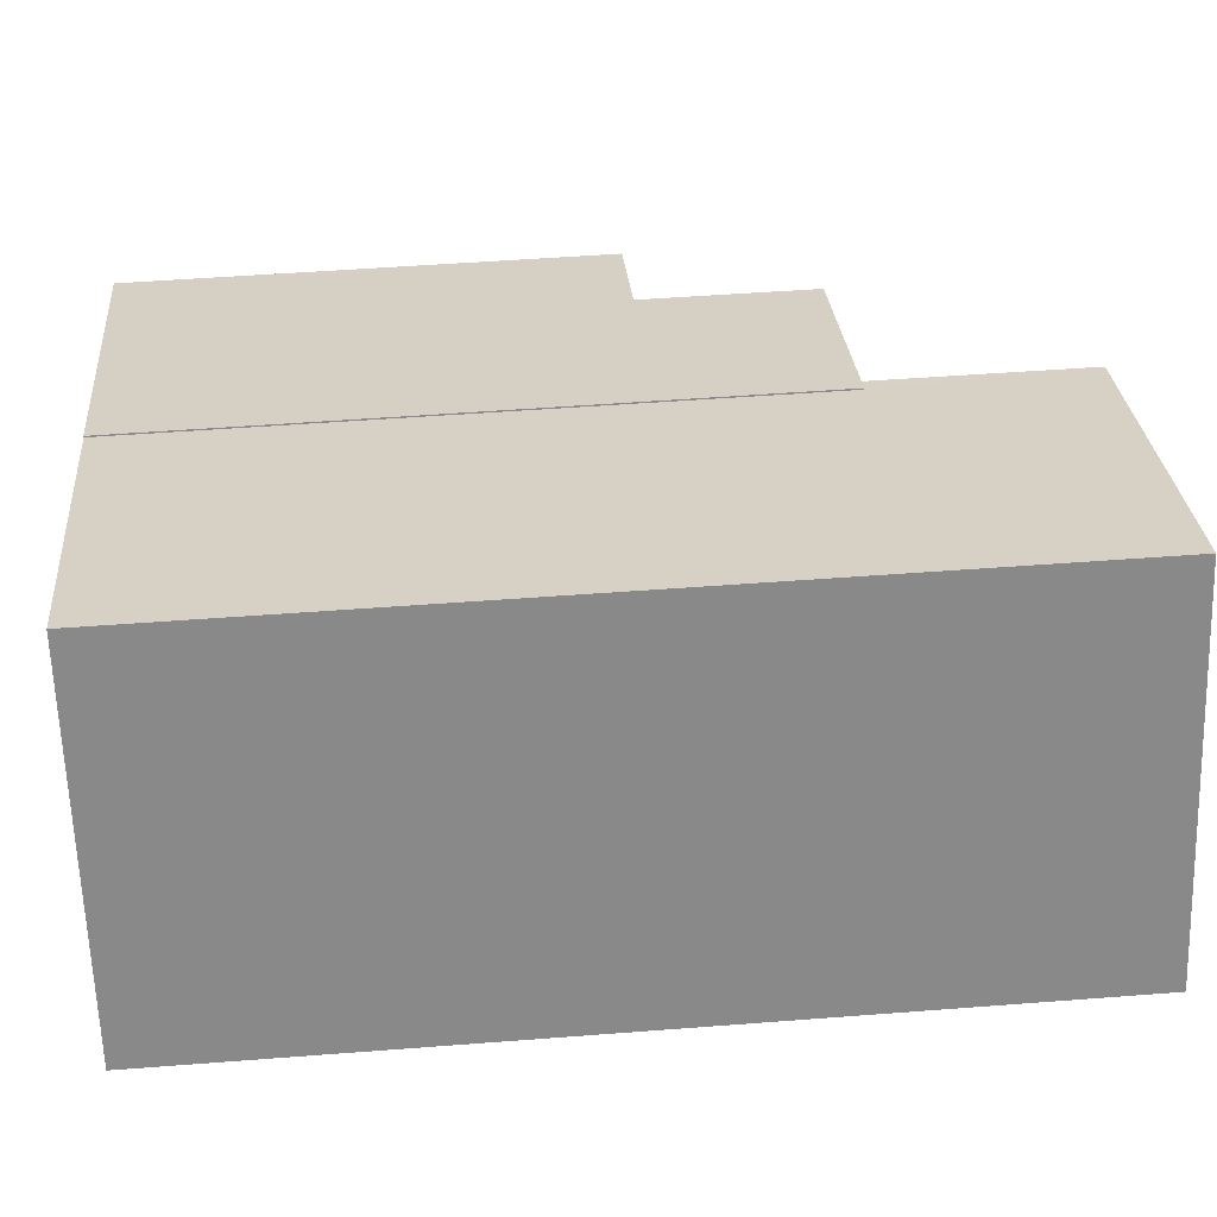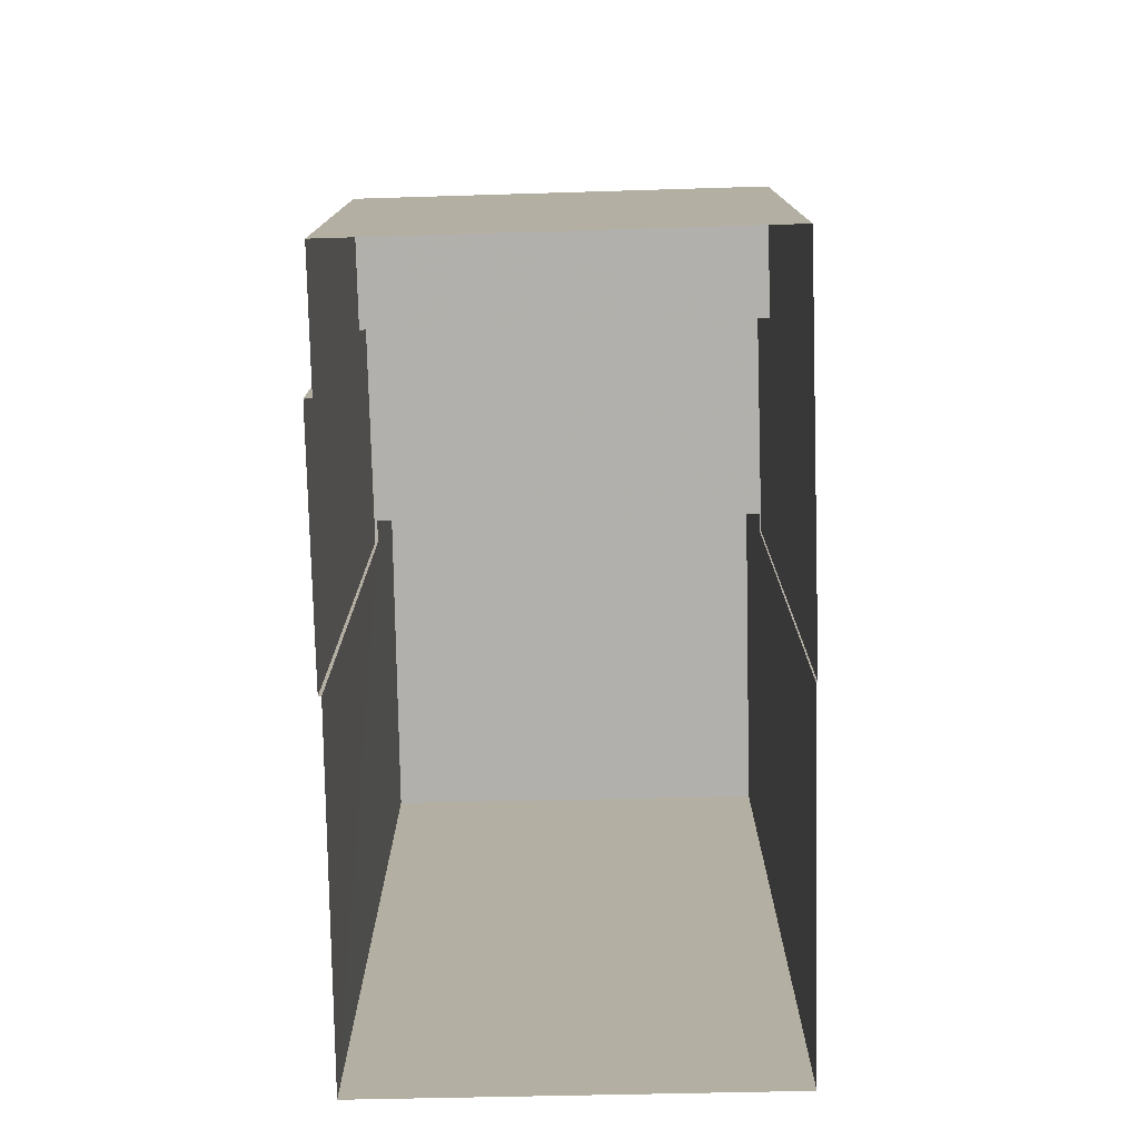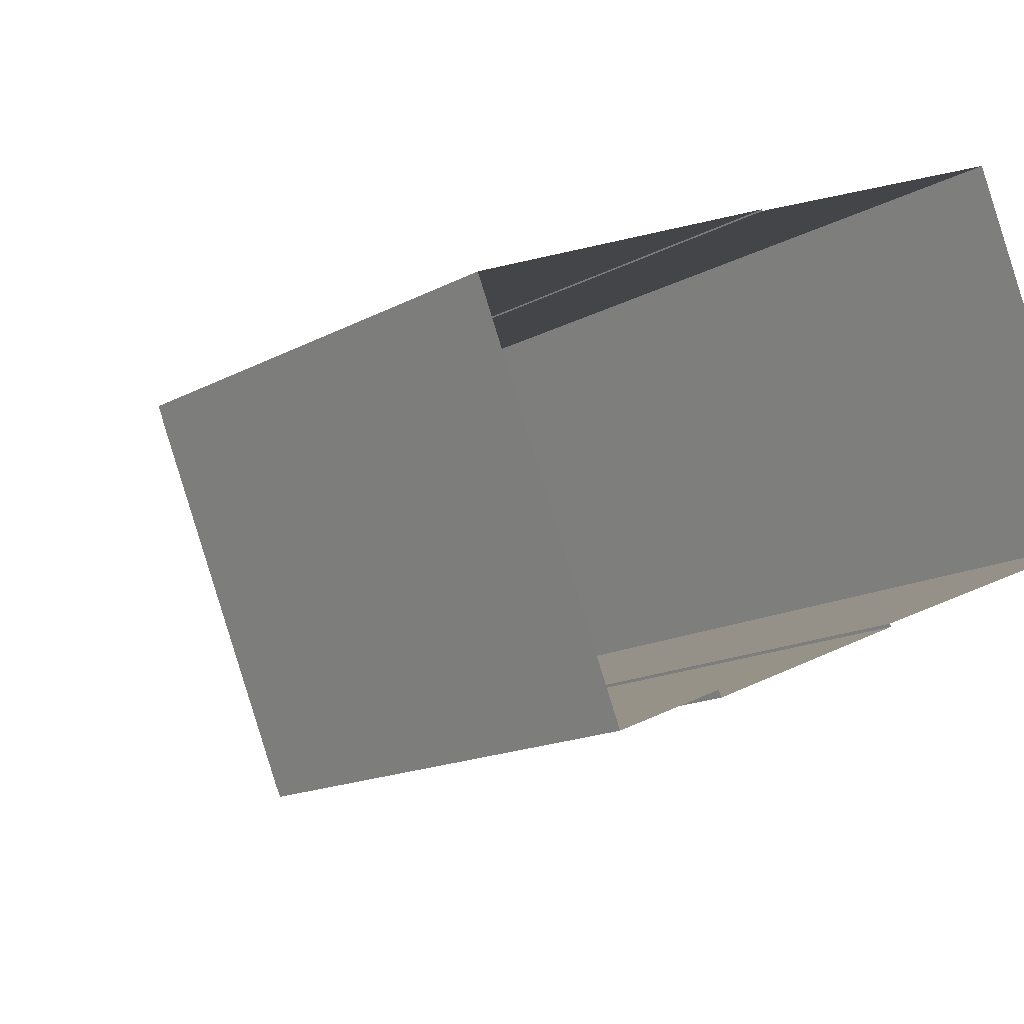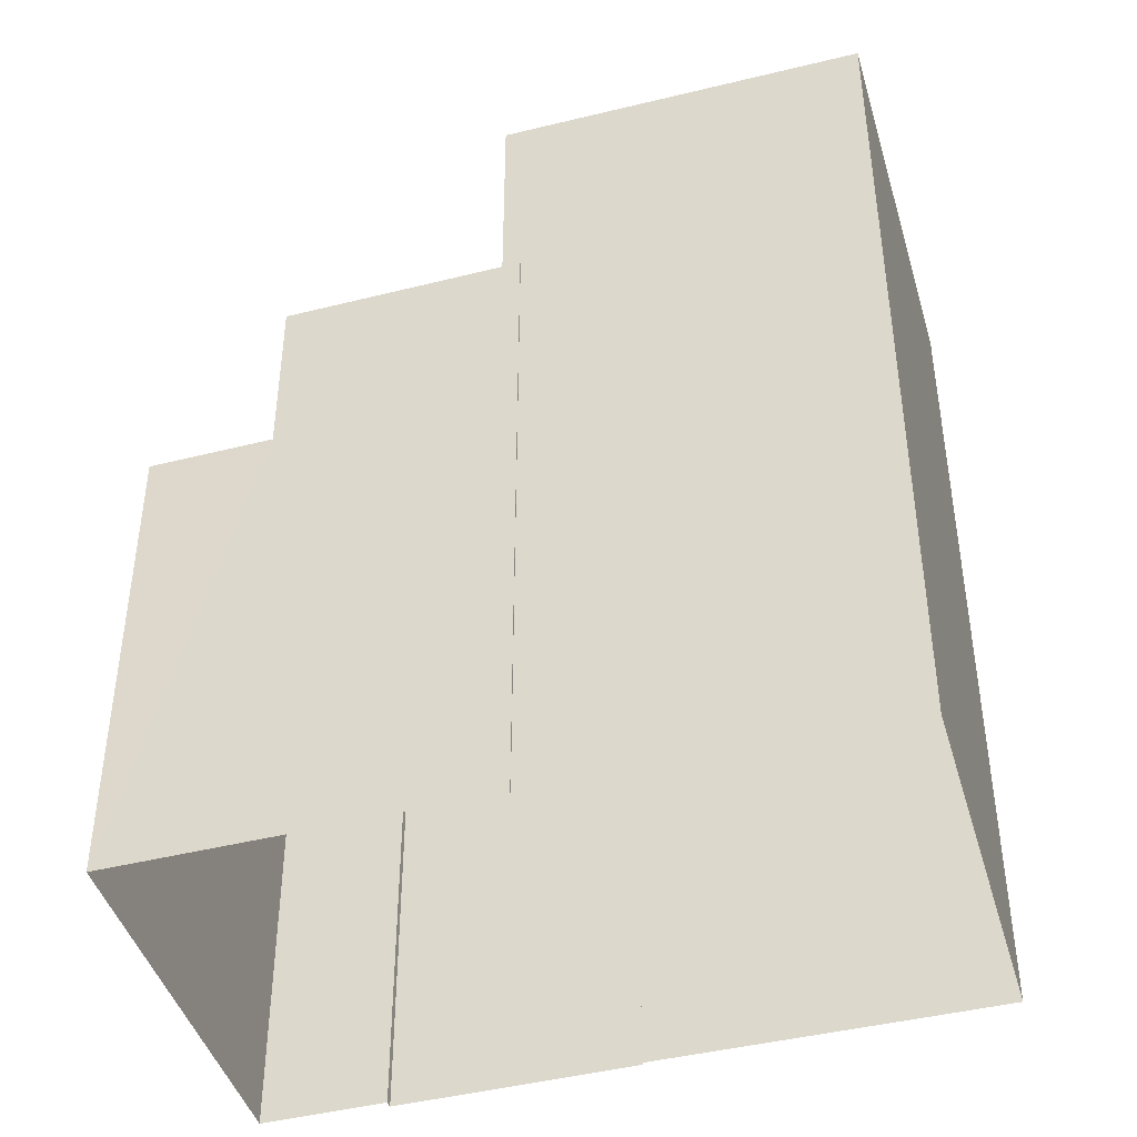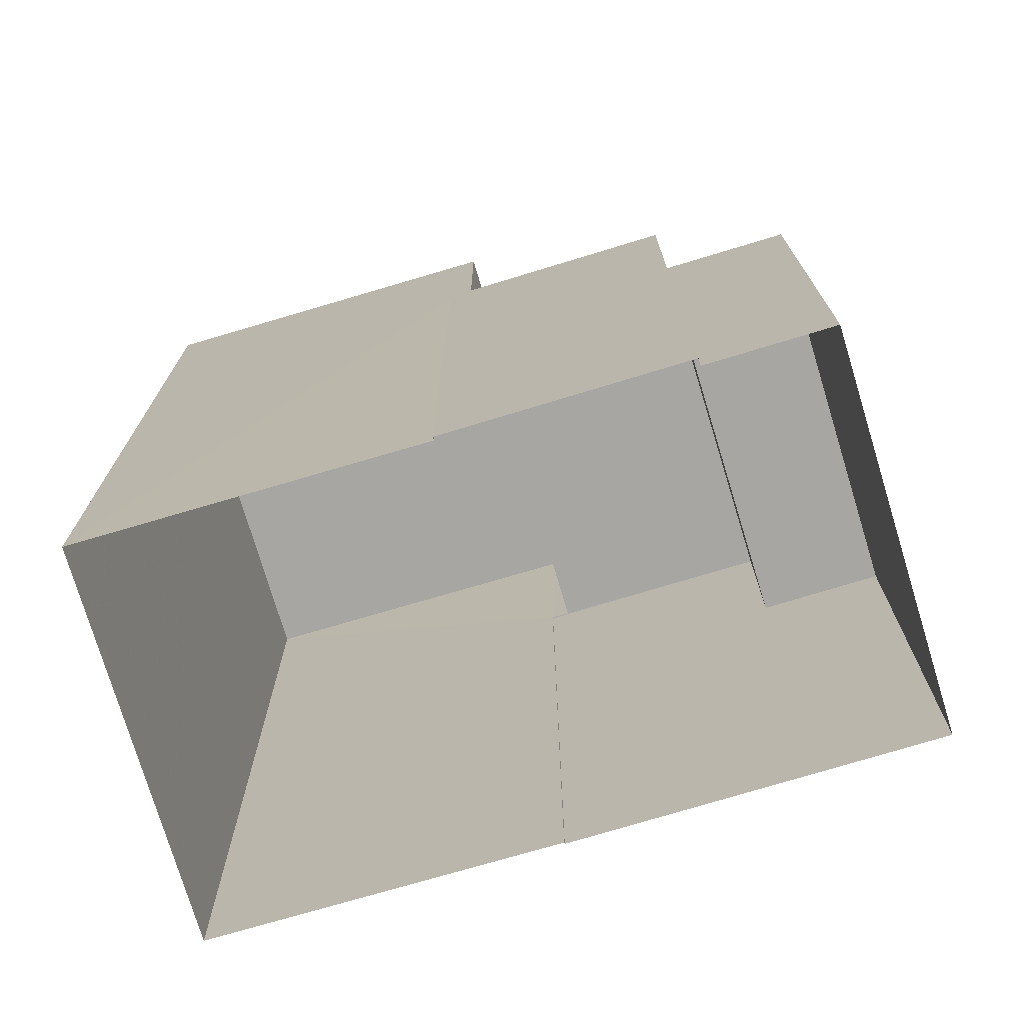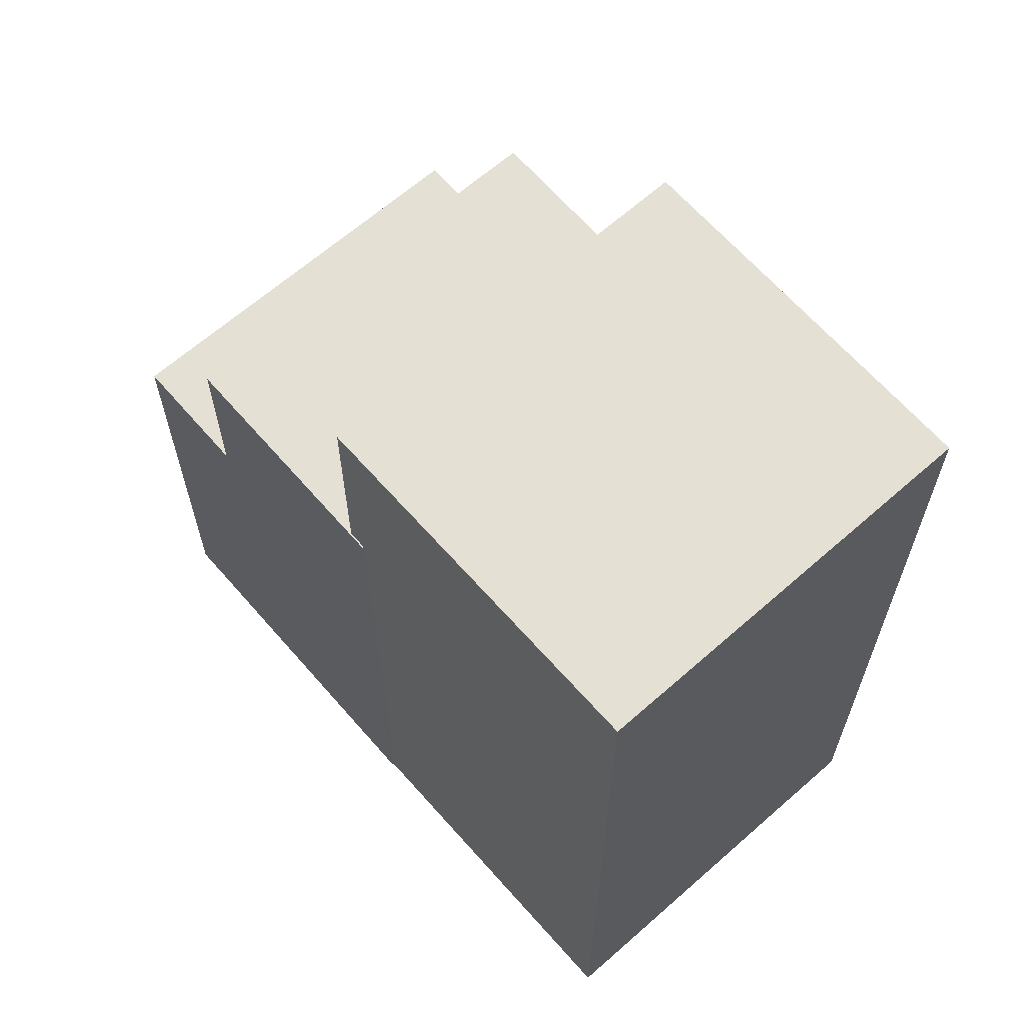
<metadata>
{"format":"obj","ext":"obj","renderer":"f3d","projection":"perspective","resolution":1024,"background":"white","views":[{"elev":49.5,"azim":-94.9,"up":"+Y"},{"elev":-78.6,"azim":68.9,"up":"+Z"},{"elev":-14.9,"azim":139.8,"up":"+Y"},{"elev":-44.1,"azim":173.7,"up":"+Z"},{"elev":-74.3,"azim":-5.8,"up":"+Z"},{"elev":65.8,"azim":-153.8,"up":"+Z"}]}
</metadata>
<code>
v -1.274e+04 -3.382e+04 37.08
v -1.274e+04 -3.382e+04 37.08
v -1.274e+04 -3.382e+04 37.08
v -1.273e+04 -3.383e+04 37.08
v -1.274e+04 -3.382e+04 37.08
v -1.273e+04 -3.382e+04 37.08
v -1.273e+04 -3.382e+04 37.08
v -1.273e+04 -3.382e+04 37.08
v -1.273e+04 -3.383e+04 37.08
v -1.273e+04 -3.383e+04 37.08
v -1.273e+04 -3.382e+04 44.39
v -1.273e+04 -3.383e+04 44.39
v -1.273e+04 -3.382e+04 44.39
v -1.273e+04 -3.383e+04 44.39
v -1.274e+04 -3.382e+04 47.05
v -1.274e+04 -3.382e+04 47.05
v -1.274e+04 -3.382e+04 47.05
v -1.273e+04 -3.382e+04 47.05
v -1.273e+04 -3.382e+04 47.05
v -1.273e+04 -3.382e+04 47.05
v -1.273e+04 -3.382e+04 47.05
v -1.273e+04 -3.383e+04 47.05
v -1.274e+04 -3.382e+04 50.25
v -1.273e+04 -3.382e+04 50.25
v -1.274e+04 -3.382e+04 50.25
v -1.274e+04 -3.382e+04 50.25
f 1 2 3
f 4 5 3
f 6 7 8
f 3 2 6
f 9 10 8
f 4 3 10
f 10 6 8
f 3 6 10
f 11 12 13
f 11 14 12
f 15 16 17
f 18 19 20
f 18 21 19
f 22 16 15
f 21 16 22
f 21 18 16
f 23 24 25
f 23 26 24
f 12 9 8
f 13 12 8
f 10 9 12
f 14 10 12
f 19 21 11
f 19 11 7
f 11 8 7
f 11 13 8
f 11 21 14
f 10 14 4
f 4 14 22
f 14 21 22
f 22 15 5
f 4 22 5
f 20 19 7
f 6 20 7
f 3 5 15
f 17 3 15
f 24 20 25
f 25 20 2
f 24 18 20
f 2 20 6
f 16 26 17
f 3 17 1
f 1 17 23
f 17 26 23
f 23 2 1
f 23 25 2
f 18 24 26
f 16 18 26

</code>
